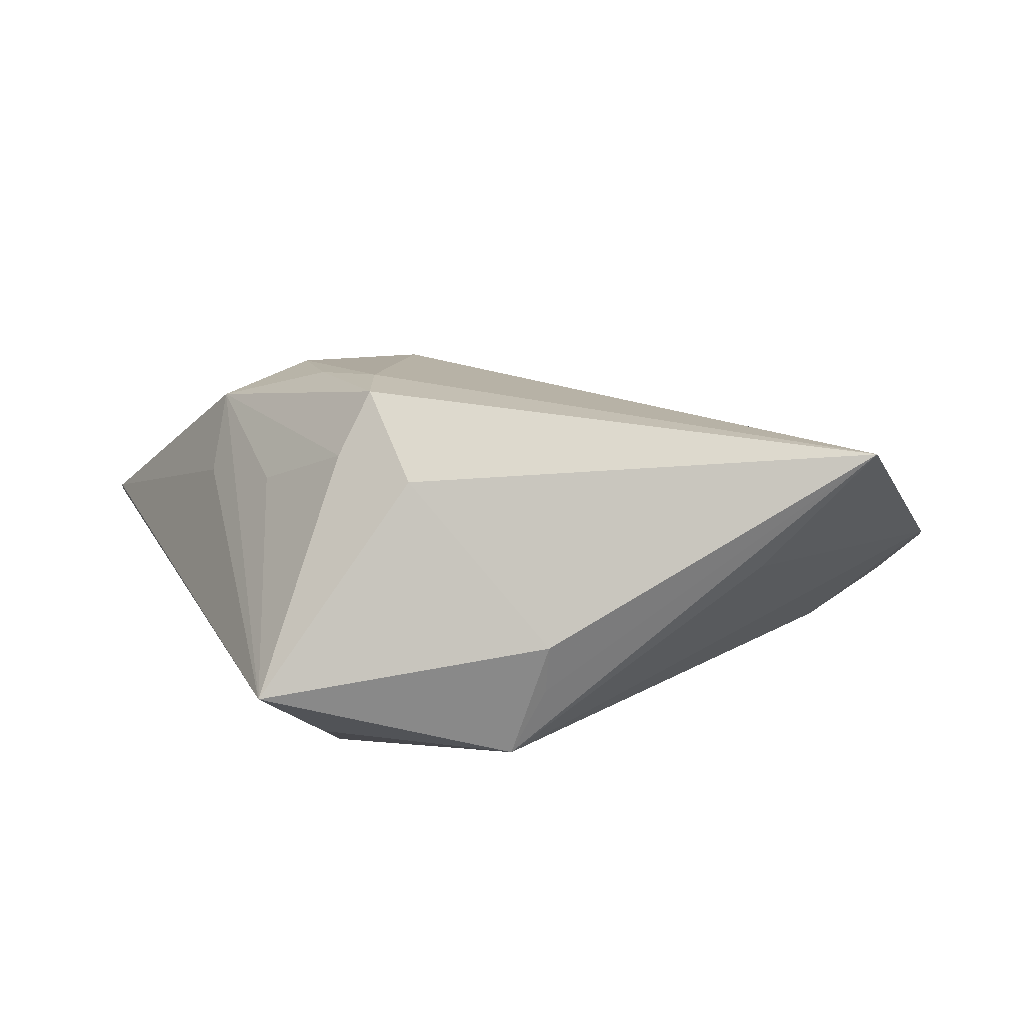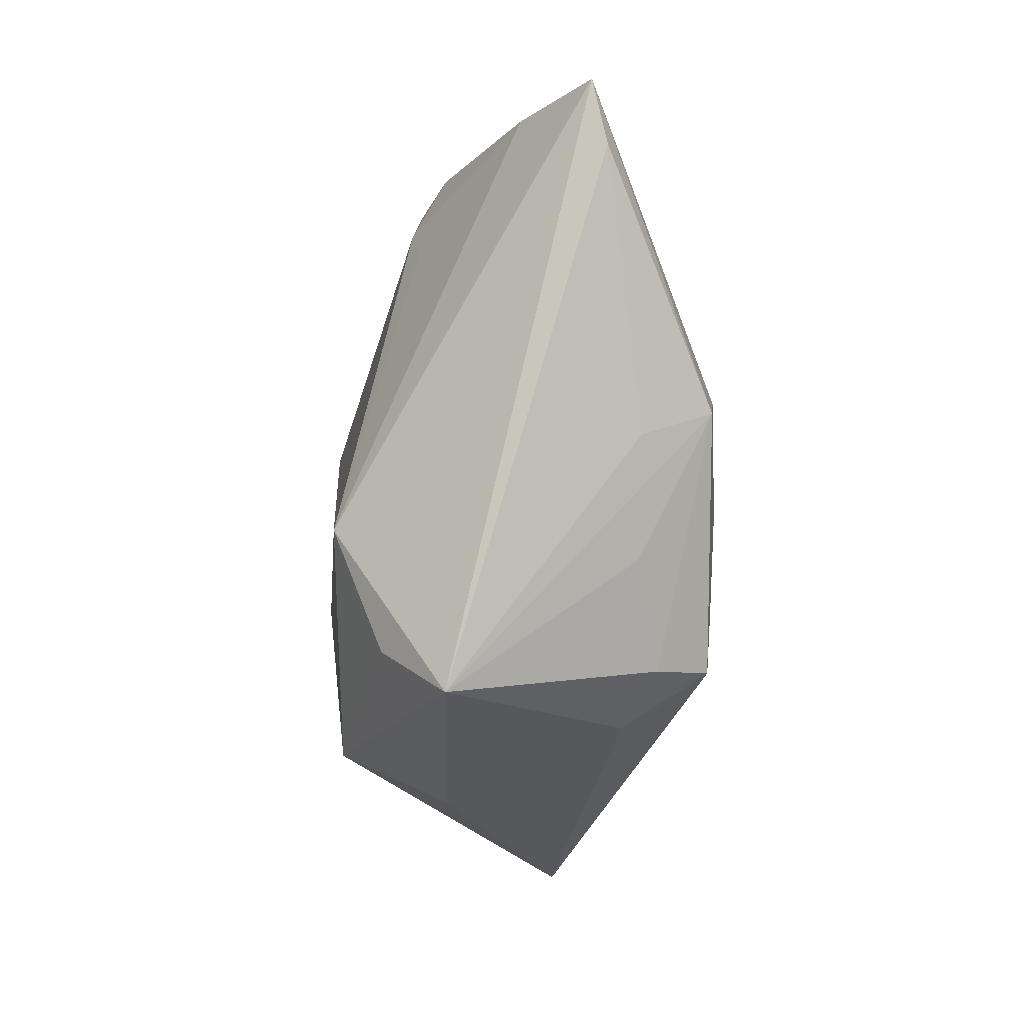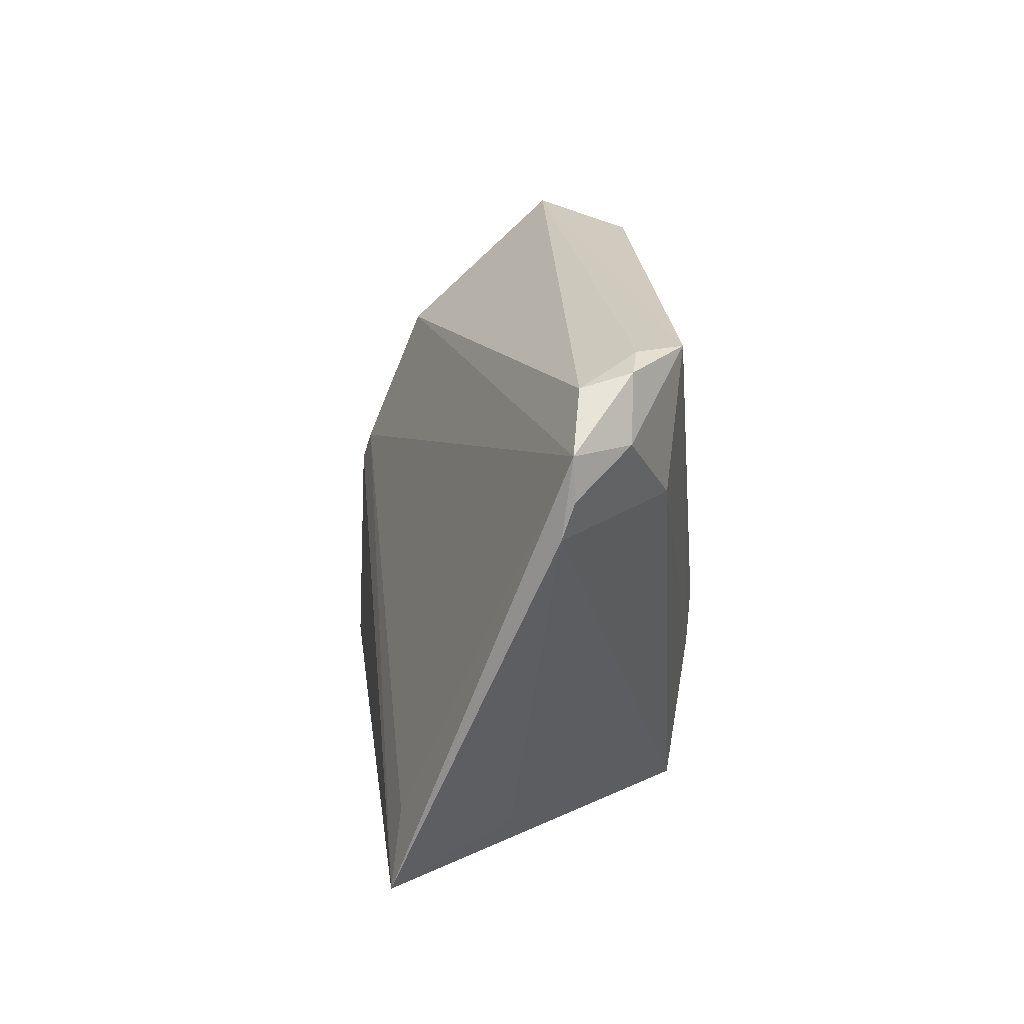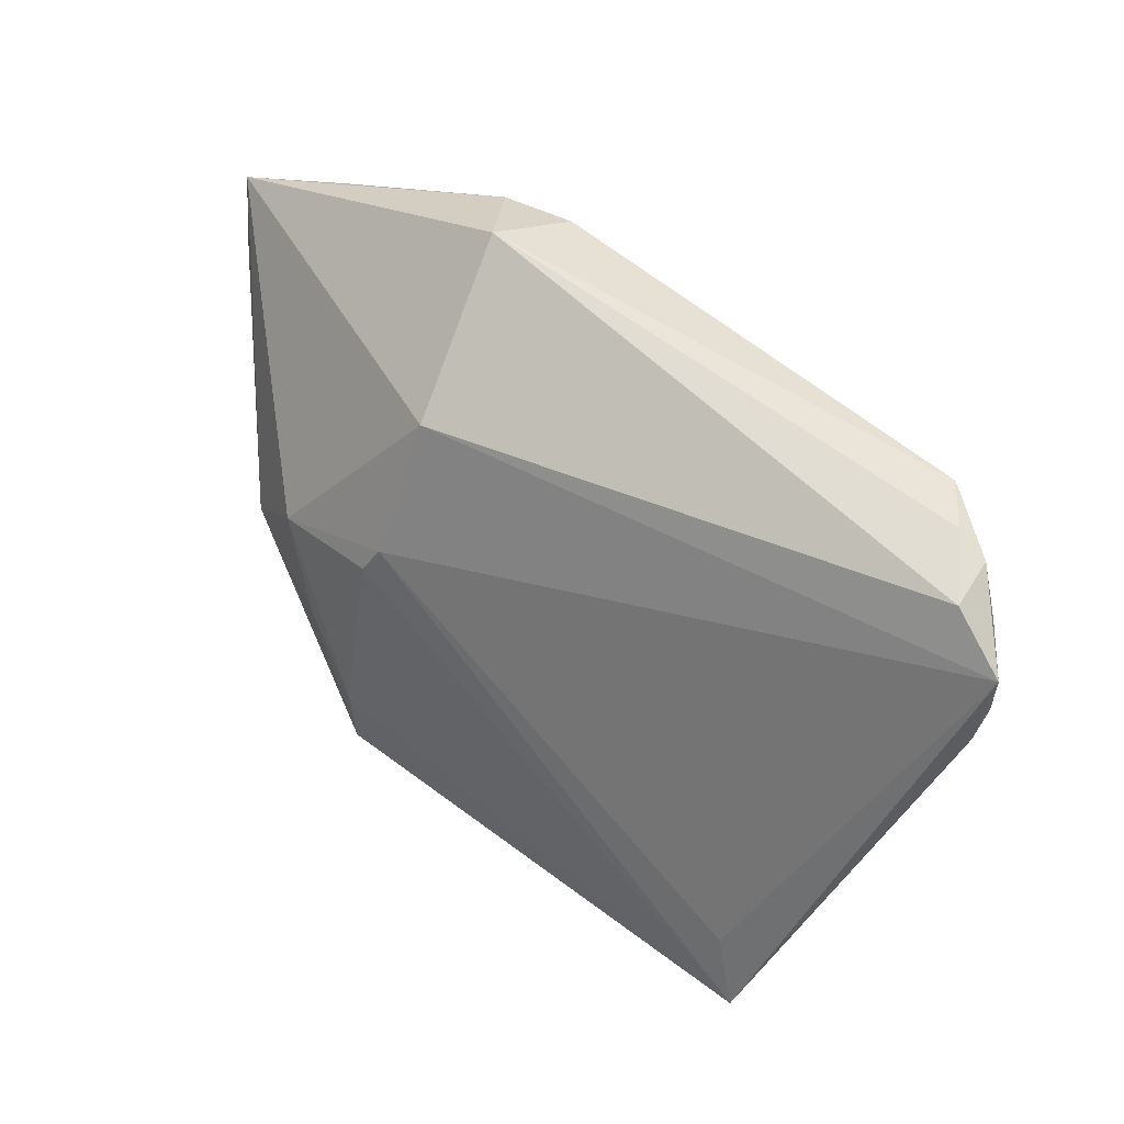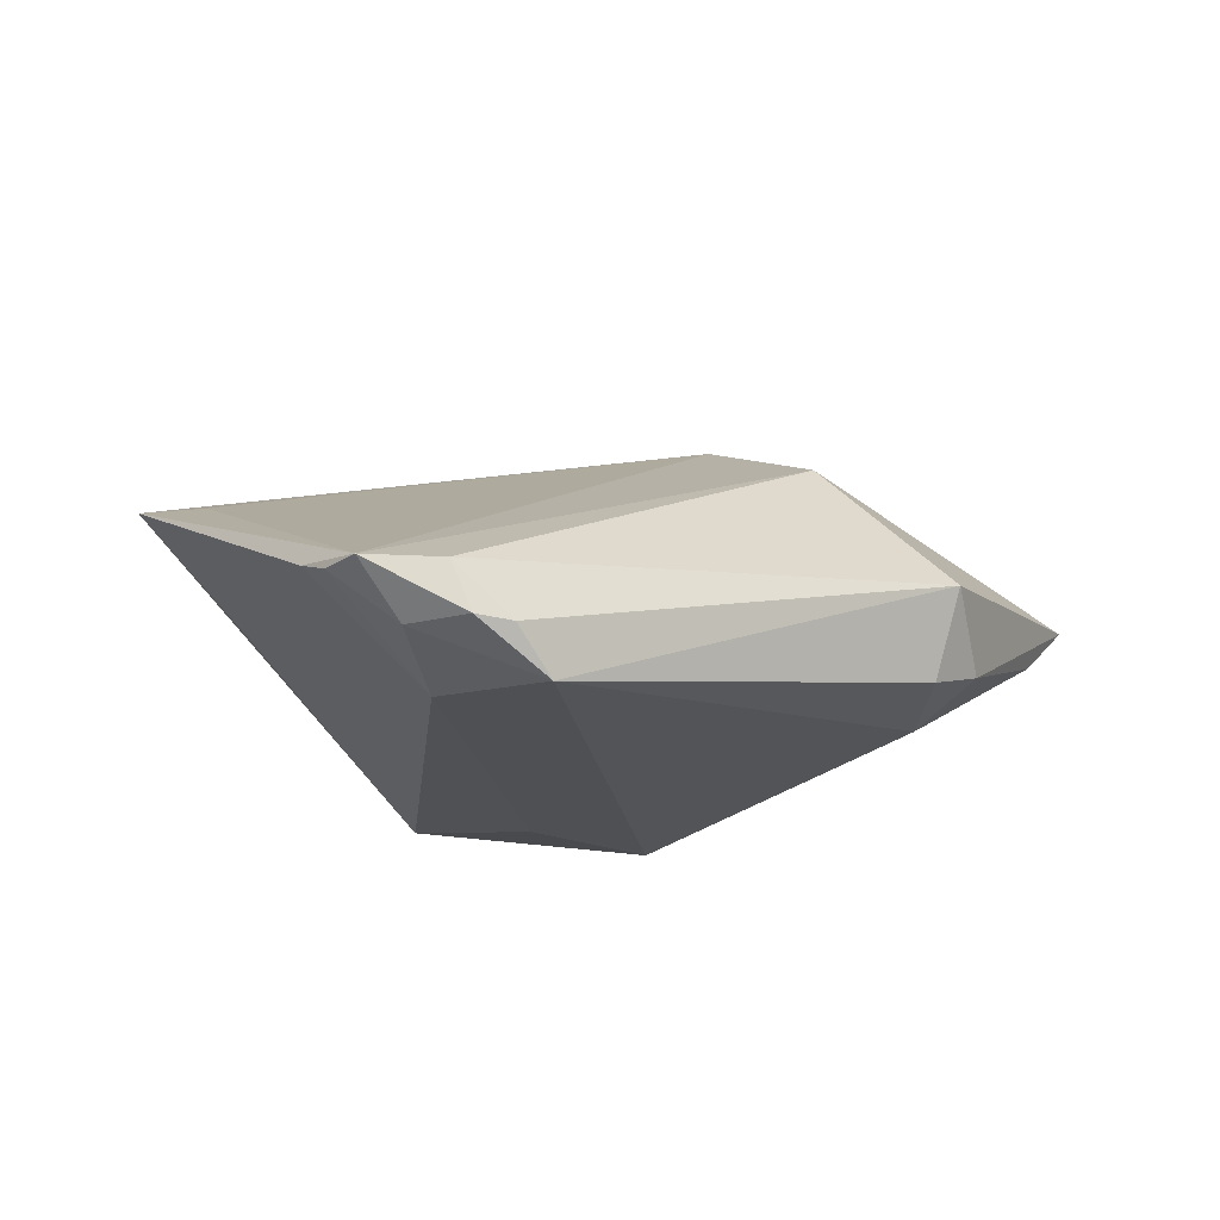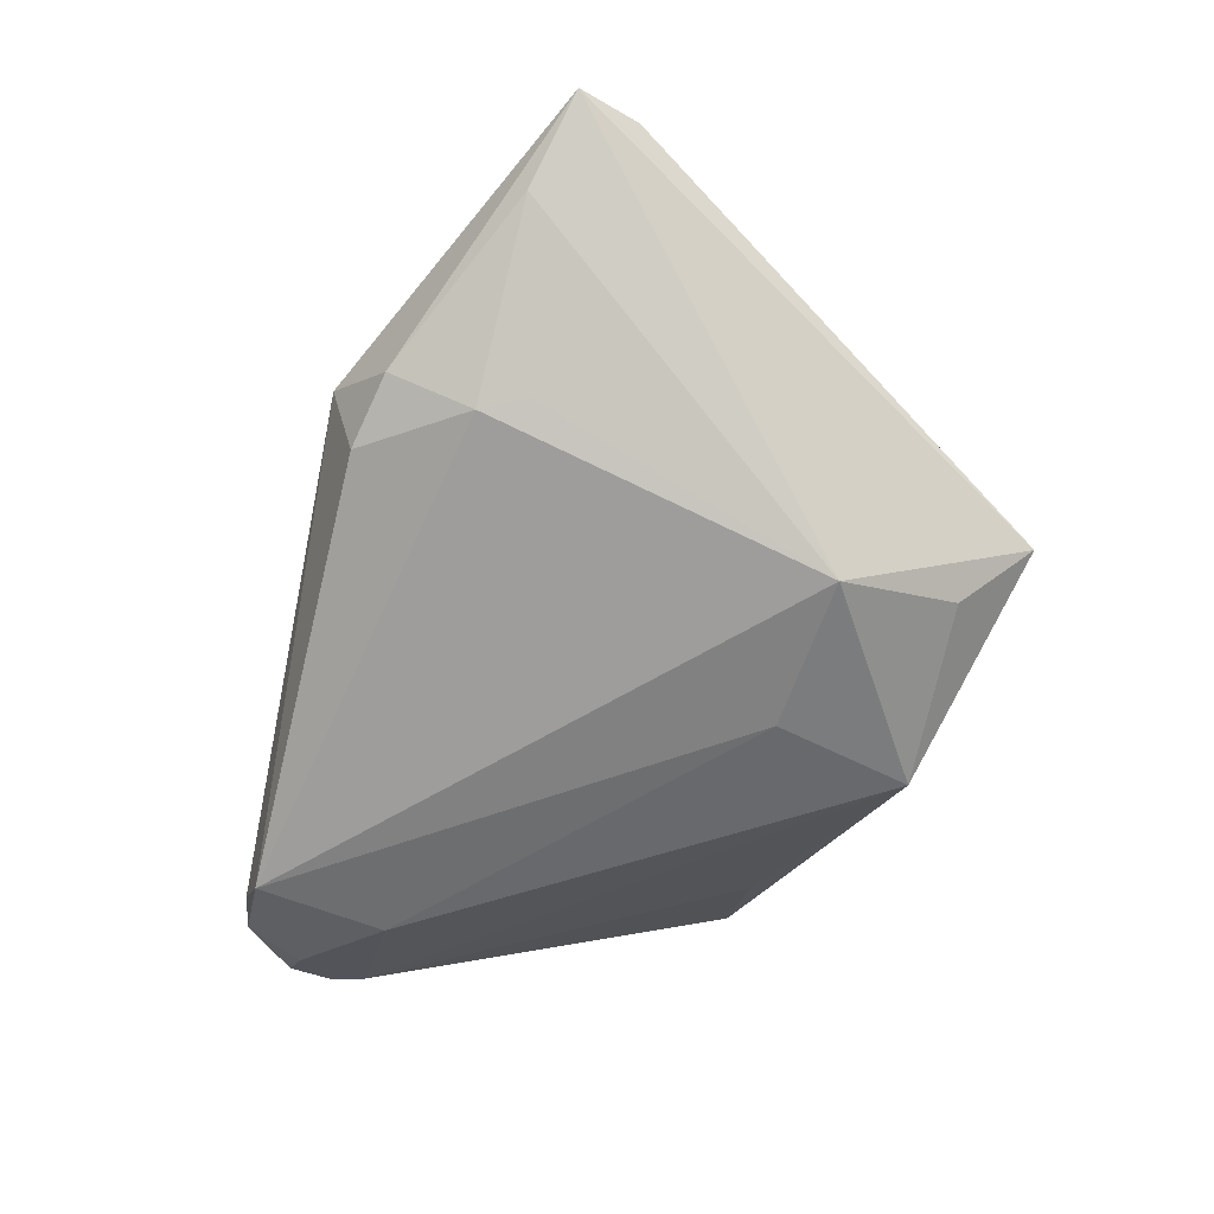
<metadata>
{"format":"obj","ext":"obj","renderer":"f3d","projection":"perspective","resolution":1024,"background":"white","views":[{"elev":-77.8,"azim":6.6,"up":"+Y"},{"elev":-28.5,"azim":-95.0,"up":"+Y"},{"elev":13.2,"azim":96.2,"up":"+Y"},{"elev":46.7,"azim":50.5,"up":"+Y"},{"elev":-18.6,"azim":133.2,"up":"+Z"},{"elev":-60.5,"azim":-112.5,"up":"+Z"}]}
</metadata>
<code>
v -0.02194 0.02255 -0.01312
v 0.04875 0.008833 -0.009926
v -0.02174 -0.01489 -0.02045
v -0.01238 -0.01813 0.02045
v -0.01867 -0.00955 0.02017
v -0.0248 0.0181 -0.01248
v 0.03814 -0.03121 0.008385
v -0.03254 -0.008082 0.01045
v 0.04361 0.02235 -0.01109
v 0.04918 0.01262 -0.01123
v -0.02166 0.00262 0.02008
v -0.02701 -0.035 -0.008902
v 0.03525 -0.0235 0.007729
v 0.04419 0.01719 -0.01612
v -0.01348 0.035 -0.0022
v -0.007469 0.02173 0.01201
v 0.03468 0.0107 -0.01918
v 0.0496 0.01707 -0.01106
v 0.03375 0.02506 -0.02045
v -0.04813 0.01648 0.005486
v 0.04209 0.0237 -0.01606
v -0.007722 0.007325 0.01795
v 0.002997 -0.035 -0.00698
v -0.01279 0.03197 -0.01178
v -0.0496 0.02347 0.003815
v -0.009278 0.004305 0.01912
v -0.004629 -0.0161 -0.02045
v -0.04043 0.02489 -0.002627
v -0.02525 -0.01873 0.01077
v -0.01247 -0.02539 0.01979
v -0.02148 -0.02843 -0.01511
v -0.03053 -0.004032 0.01819
v 0.002093 -0.03336 -0.01192
v 0.02574 -0.02808 -0.002713
v -0.002195 -0.03199 -0.01847
v -0.01639 -0.02716 0.01379
v 0.03837 0.0251 -0.01616
v -0.009311 -0.03072 0.01086
v -0.02071 0.03146 -0.009461
f 38 36 12
f 25 16 15
f 12 35 23
f 7 38 23
f 23 38 12
f 3 12 25
f 12 36 29
f 19 15 37
f 16 18 9
f 9 15 16
f 9 37 15
f 30 38 7
f 36 38 30
f 22 26 7
f 22 18 16
f 33 35 7
f 7 23 33
f 33 23 35
f 27 3 19
f 35 3 27
f 19 3 1
f 31 35 12
f 12 3 31
f 31 3 35
f 2 18 7
f 21 9 18
f 37 9 21
f 18 14 21
f 21 14 19
f 19 37 21
f 7 26 4
f 4 30 7
f 32 29 36
f 36 30 32
f 32 8 12
f 12 29 32
f 7 18 13
f 13 22 7
f 18 22 13
f 28 3 25
f 24 15 19
f 19 1 24
f 7 35 34
f 34 2 7
f 35 2 34
f 17 2 35
f 19 14 17
f 17 27 19
f 35 27 17
f 10 14 18
f 18 2 10
f 10 17 14
f 2 17 10
f 30 4 5
f 5 32 30
f 20 32 25
f 8 32 20
f 25 12 20
f 12 8 20
f 6 1 3
f 3 28 6
f 6 28 1
f 1 28 39
f 39 24 1
f 15 24 39
f 25 15 39
f 39 28 25
f 32 5 11
f 25 32 11
f 11 4 26
f 11 5 4
f 11 16 25
f 11 22 16
f 26 22 11

</code>
